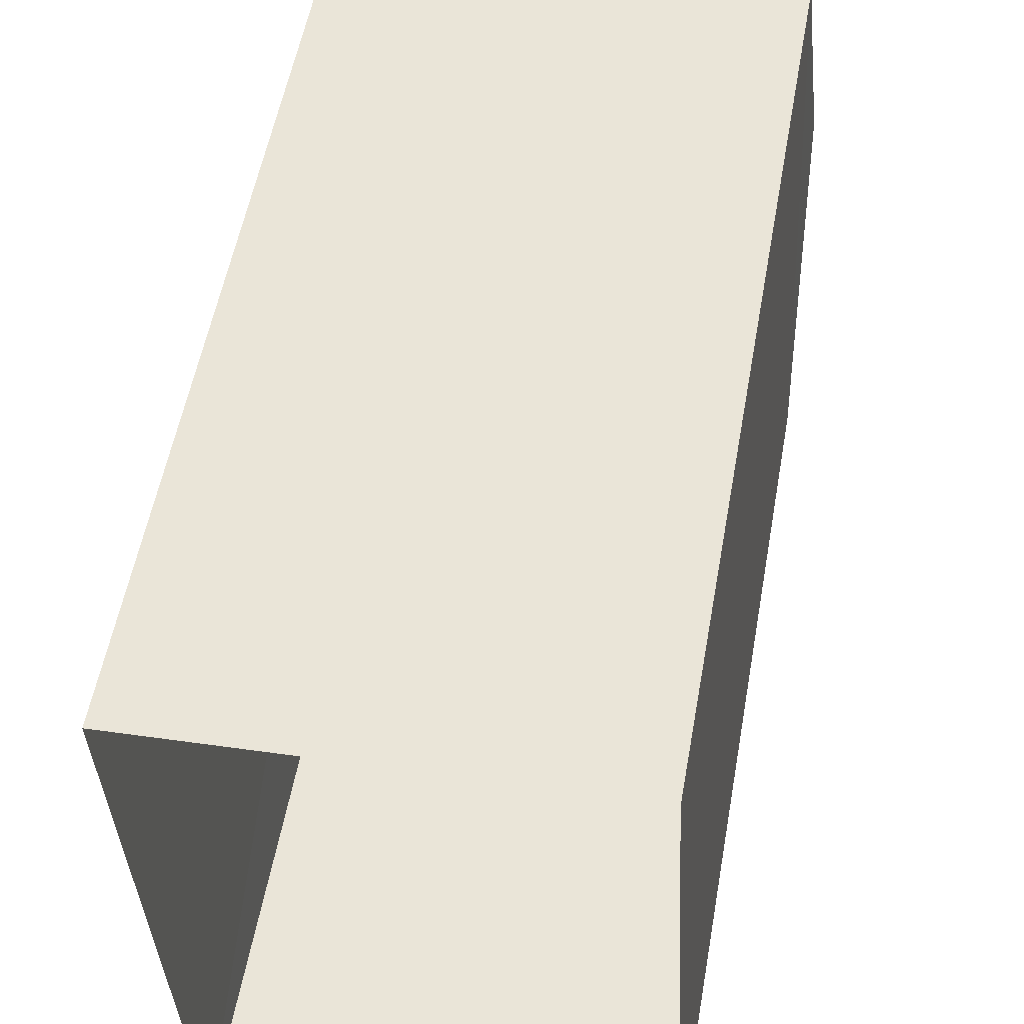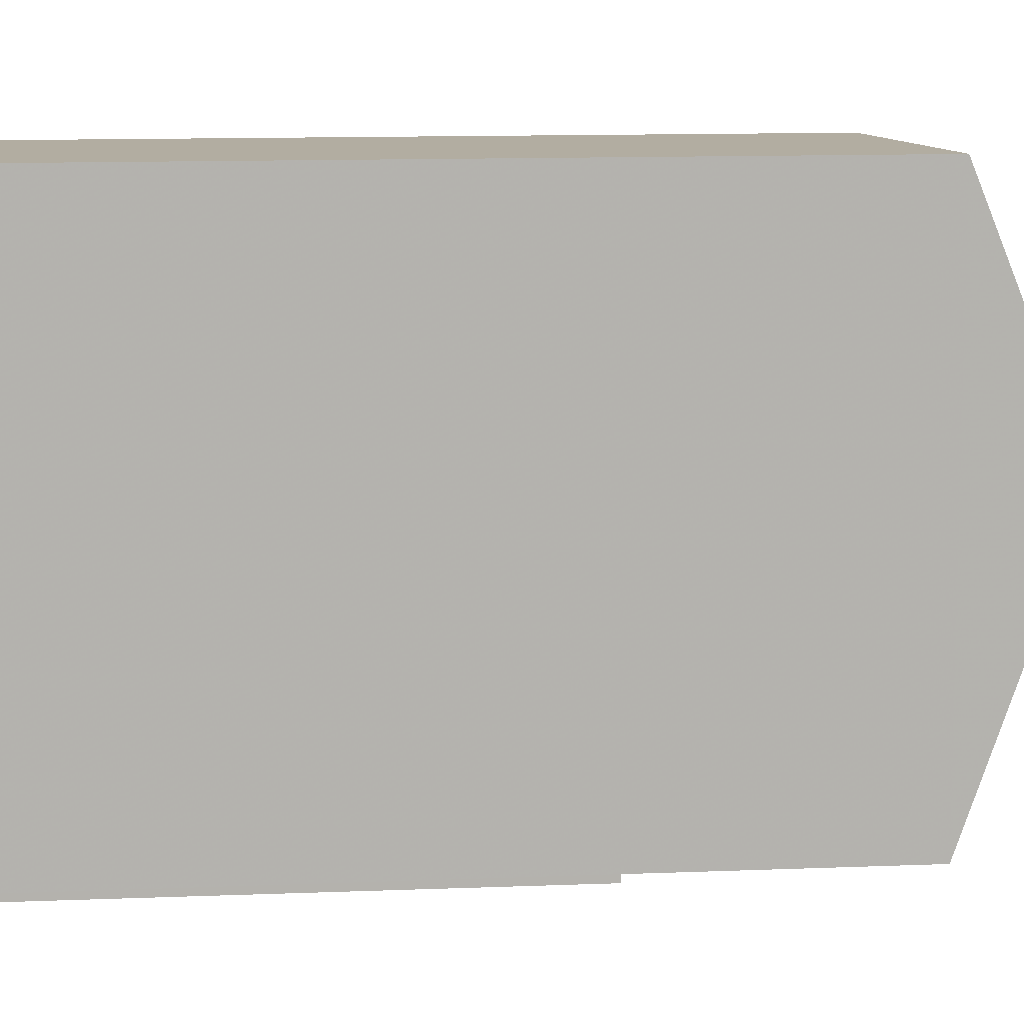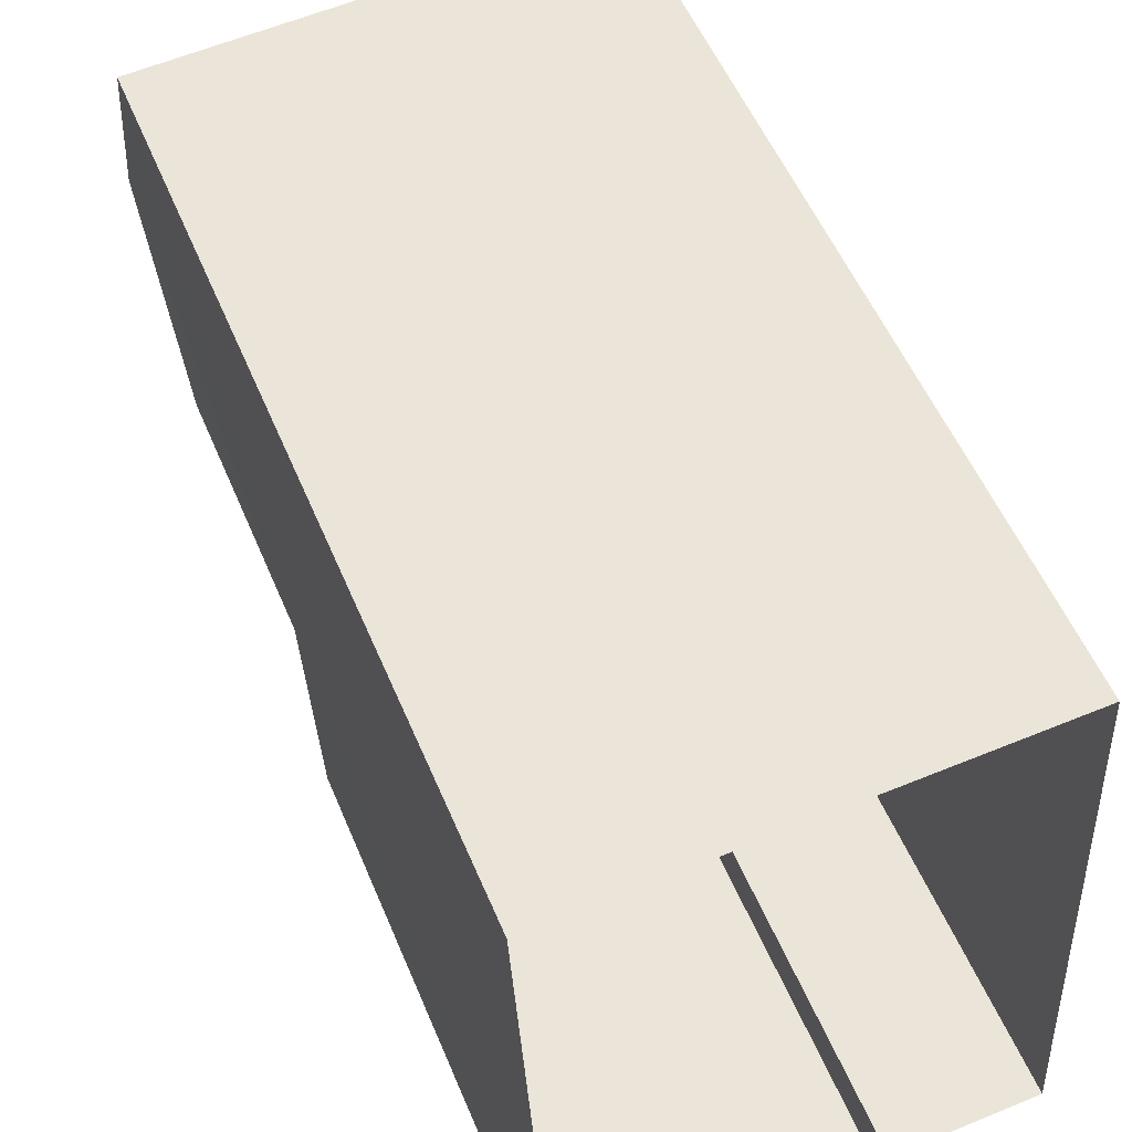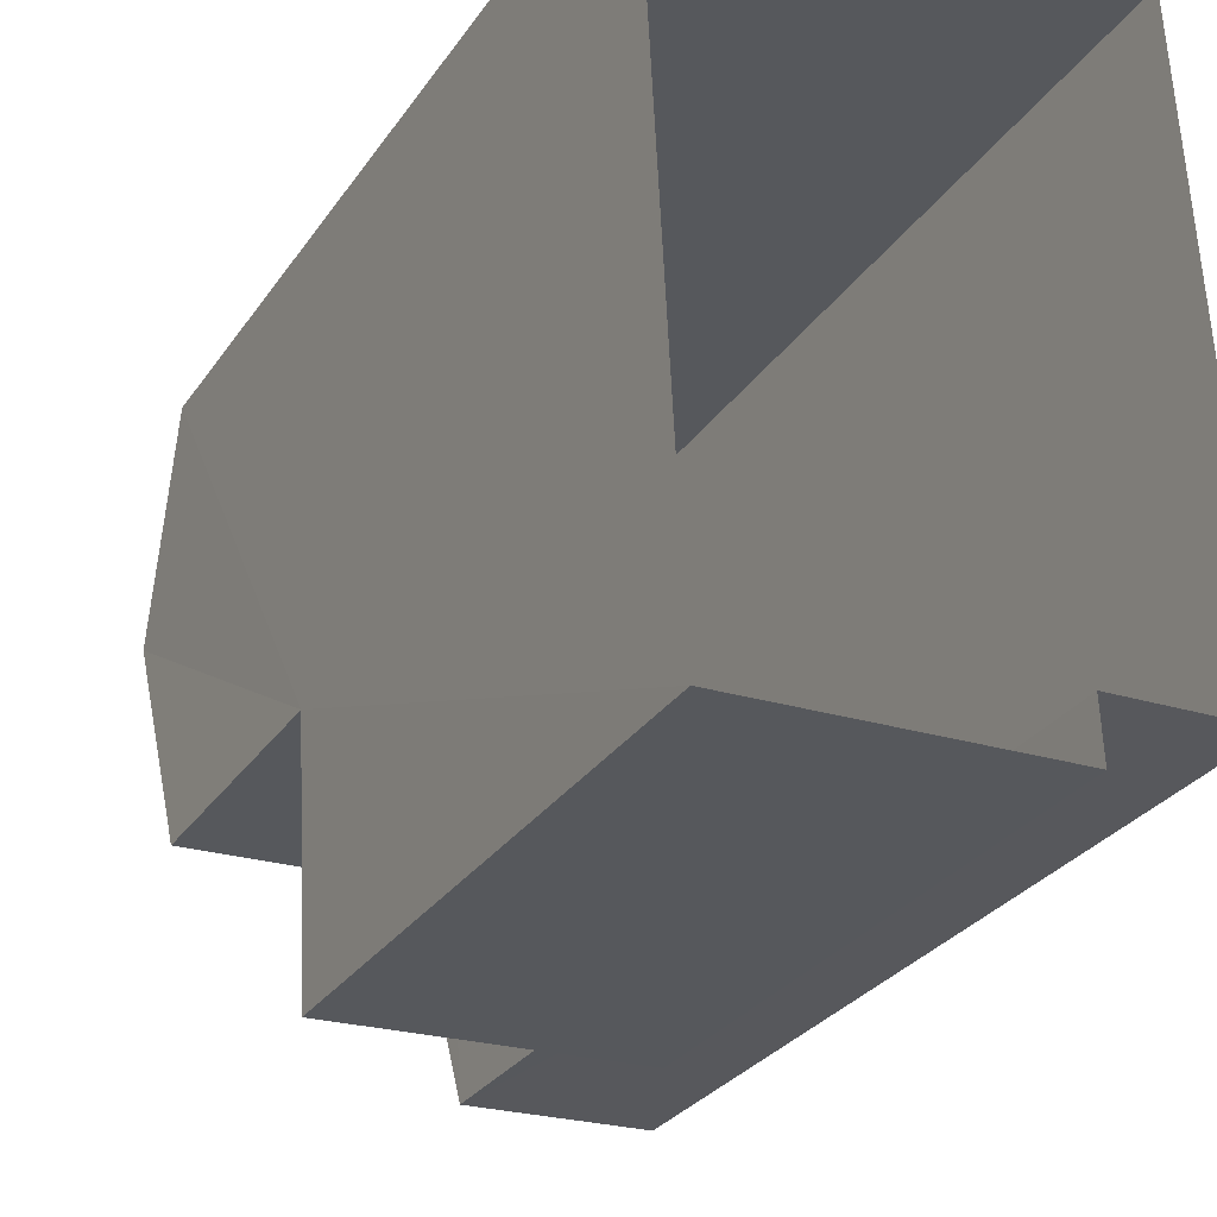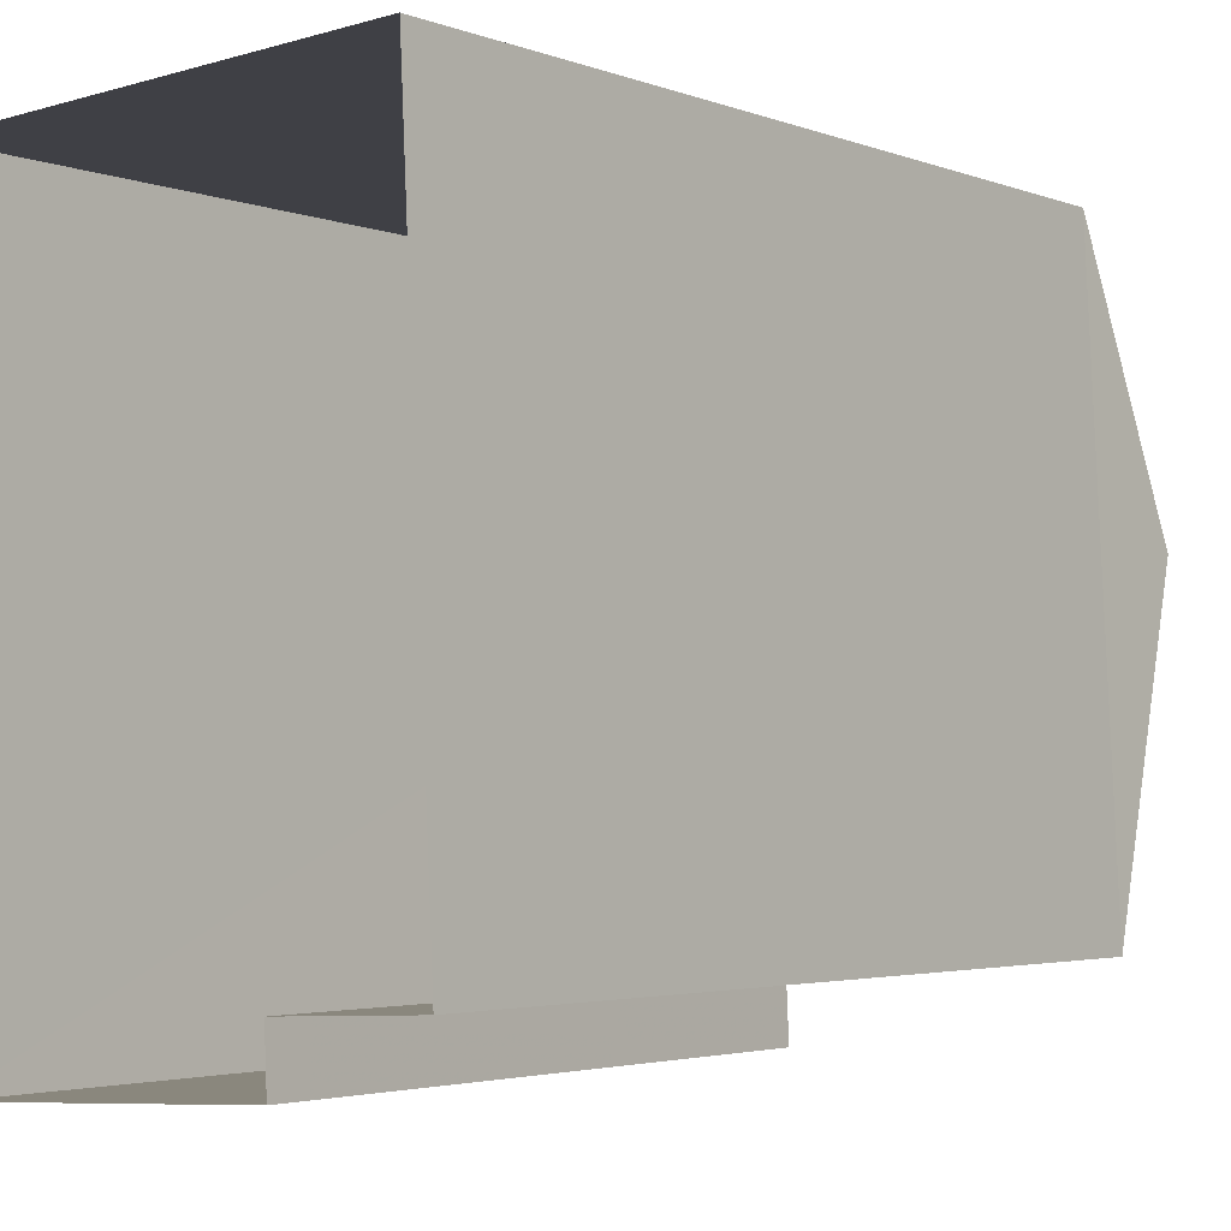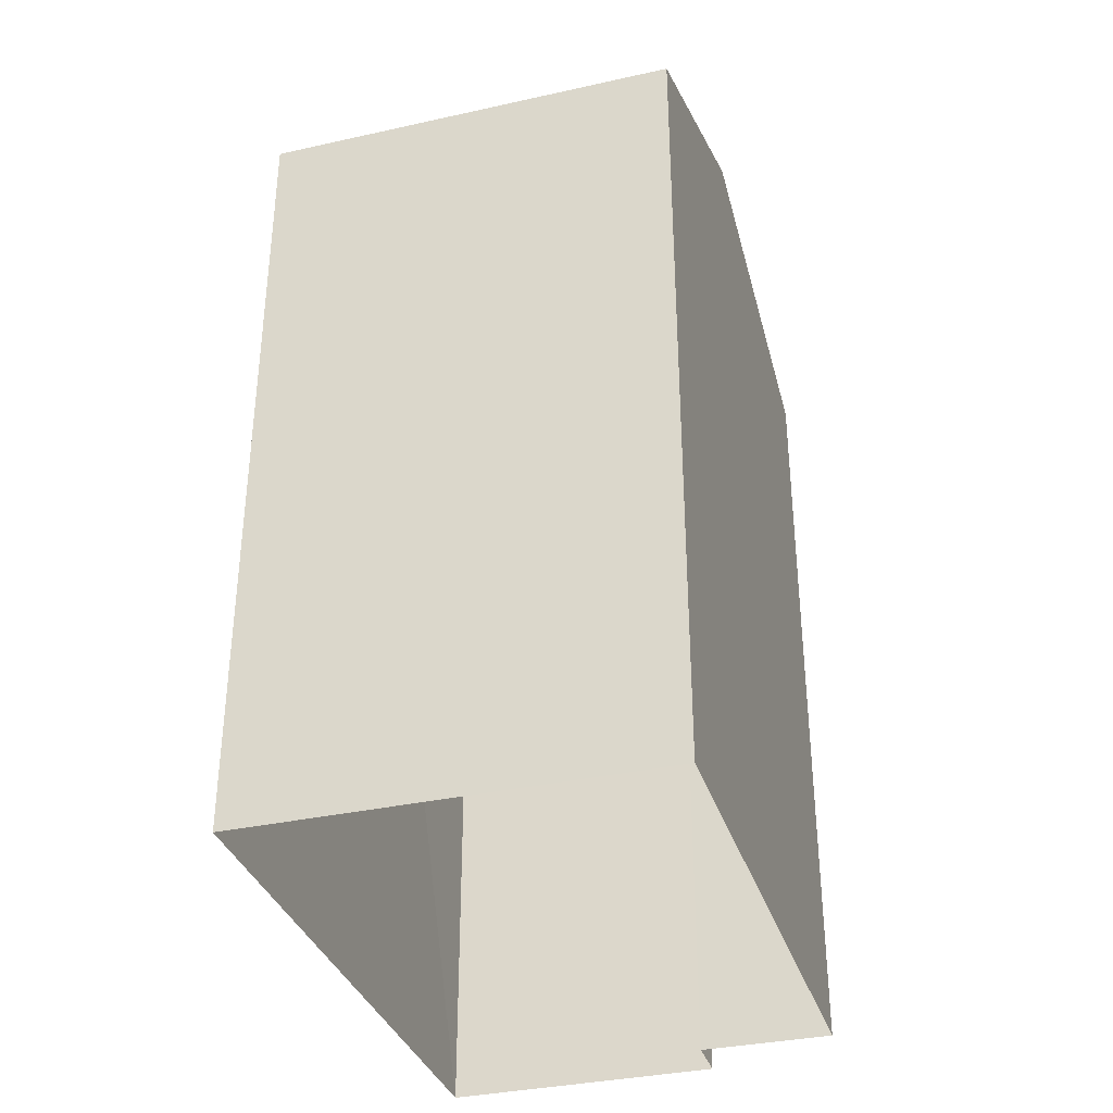
<metadata>
{"format":"obj","ext":"obj","renderer":"f3d","projection":"perspective","resolution":1024,"background":"white","views":[{"elev":54.1,"azim":-169.9,"up":"+Y"},{"elev":13.4,"azim":-94.8,"up":"+Y"},{"elev":53.8,"azim":157.7,"up":"+Y"},{"elev":-29.7,"azim":152.0,"up":"+Y"},{"elev":-3.1,"azim":-142.0,"up":"+Y"},{"elev":-34.7,"azim":-166.3,"up":"+Z"}]}
</metadata>
<code>
v -3.723e+05 -1.034e+05 33.72
v -3.723e+05 -1.034e+05 33.72
v -3.723e+05 -1.034e+05 33.72
v -3.723e+05 -1.034e+05 33.72
v -3.723e+05 -1.034e+05 33.72
v -3.723e+05 -1.034e+05 33.72
v -3.723e+05 -1.034e+05 44.91
v -3.723e+05 -1.034e+05 43.92
v -3.723e+05 -1.034e+05 44.91
v -3.723e+05 -1.034e+05 43.92
v -3.723e+05 -1.034e+05 40.64
v -3.723e+05 -1.034e+05 40.64
v -3.723e+05 -1.034e+05 40.64
v -3.723e+05 -1.034e+05 40.64
v -3.723e+05 -1.034e+05 40.64
v -3.723e+05 -1.034e+05 40.64
v -3.723e+05 -1.034e+05 45.31
v -3.723e+05 -1.034e+05 43.92
v -3.723e+05 -1.034e+05 43.92
v -3.723e+05 -1.034e+05 45.31
v -3.723e+05 -1.034e+05 43.92
v -3.723e+05 -1.034e+05 43.92
f 1 2 3
f 2 4 3
f 3 5 6
f 3 4 5
f 7 8 9
f 7 10 8
f 11 12 13
f 13 12 14
f 11 15 12
f 14 12 16
f 17 18 19
f 20 17 19
f 9 21 7
f 20 7 17
f 17 7 22
f 7 21 22
f 14 6 5
f 13 14 5
f 2 1 22
f 22 18 17
f 22 1 18
f 3 6 14
f 16 3 14
f 11 8 10
f 15 11 10
f 1 16 18
f 18 16 19
f 1 3 16
f 19 16 12
f 12 10 19
f 19 10 20
f 12 15 10
f 20 10 7
f 2 22 21
f 4 2 21
f 13 5 11
f 9 8 11
f 21 9 11
f 11 5 4
f 21 11 4

</code>
